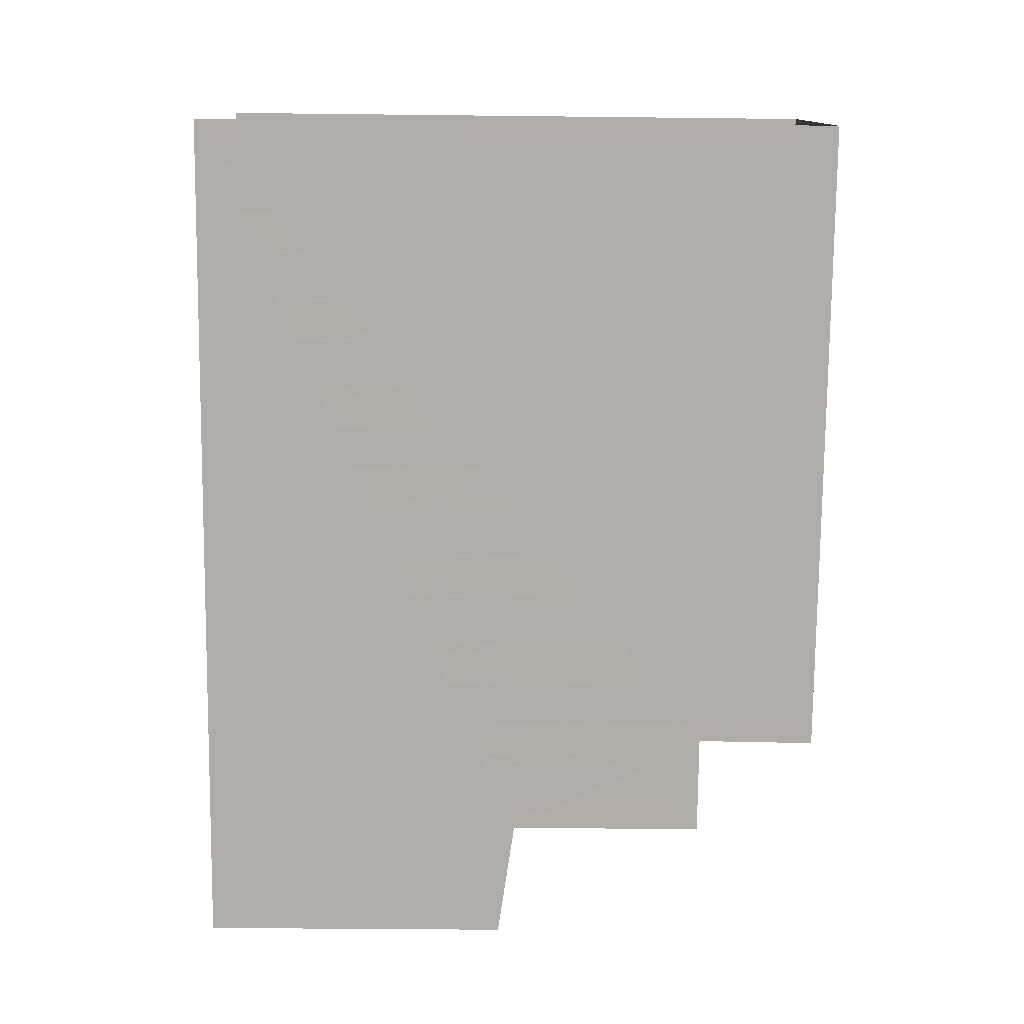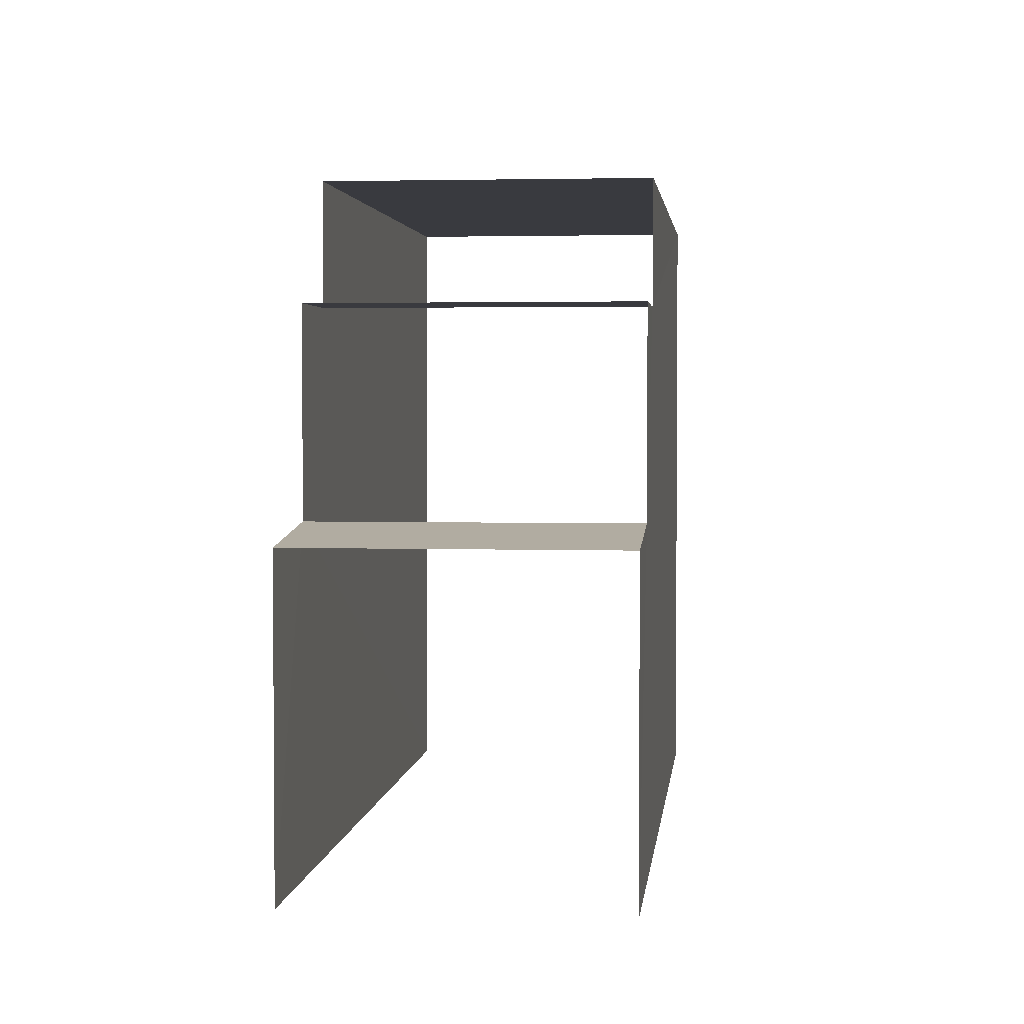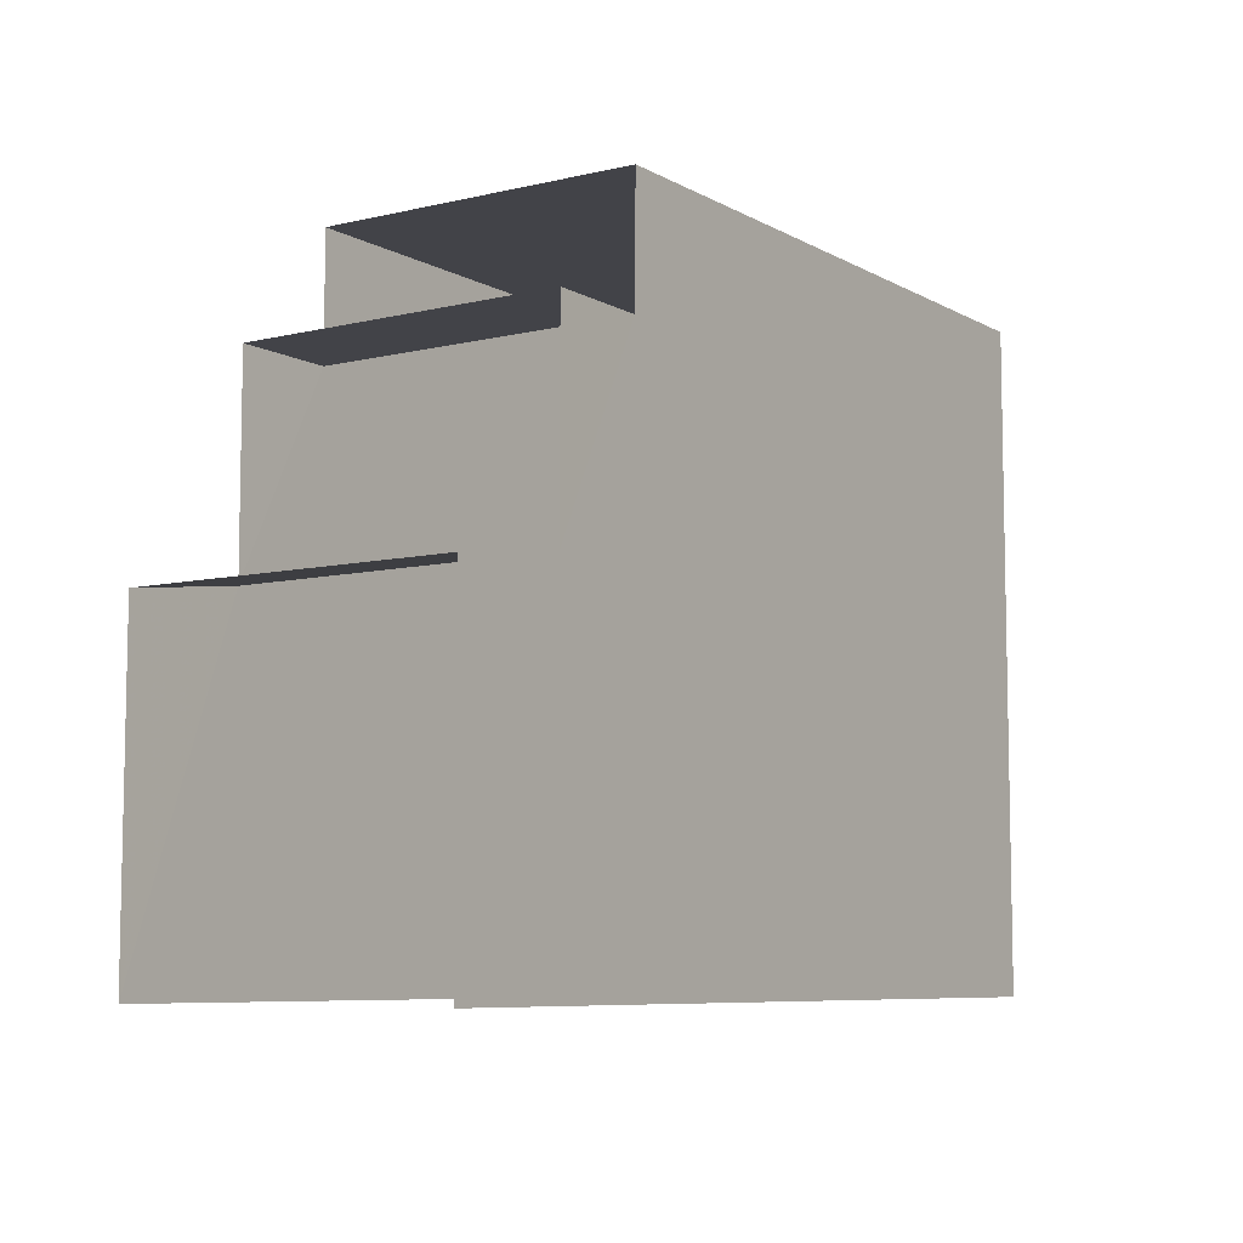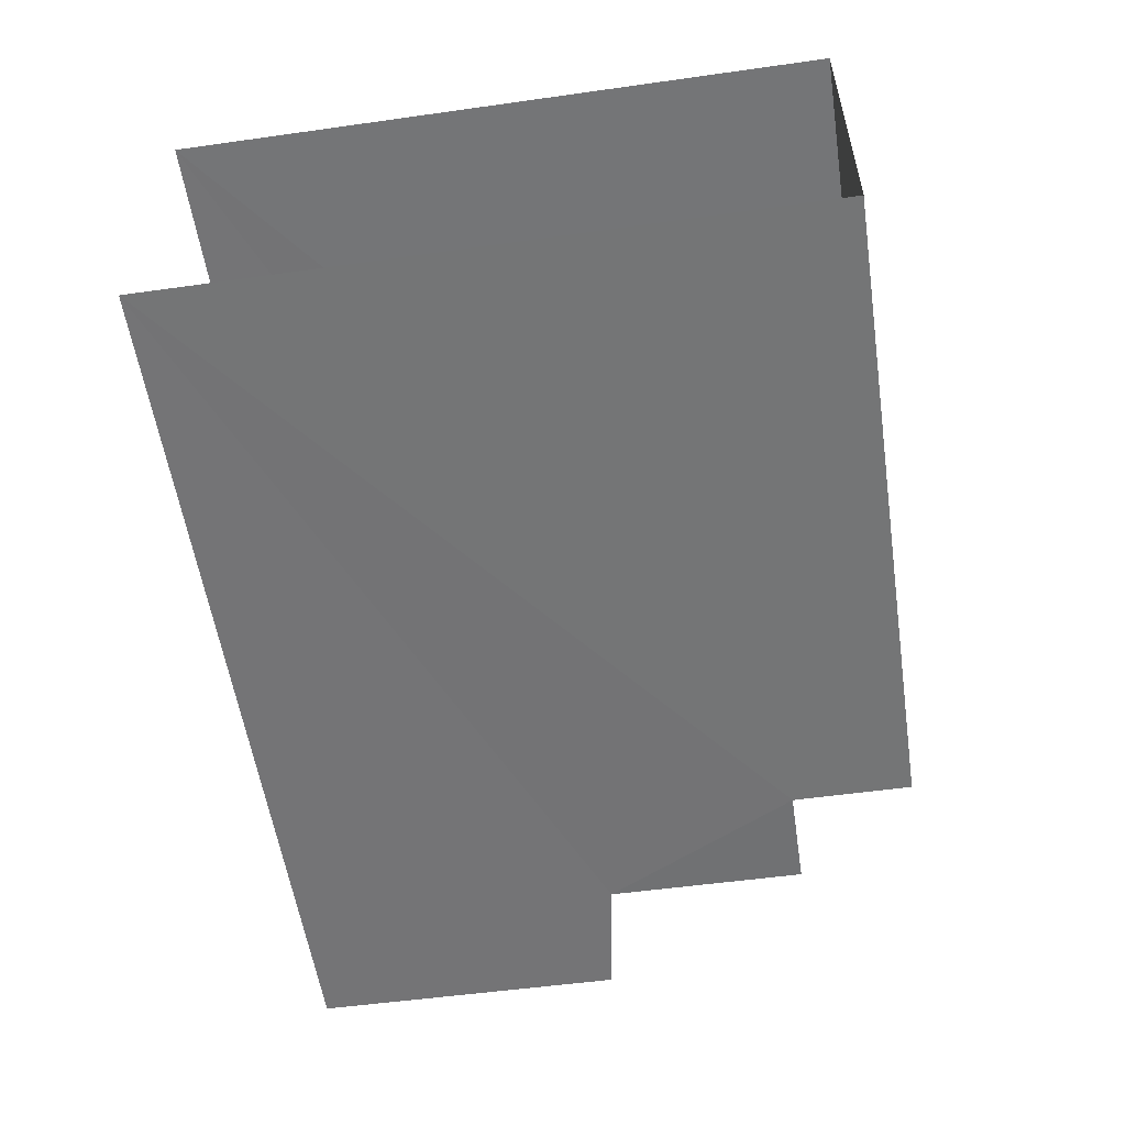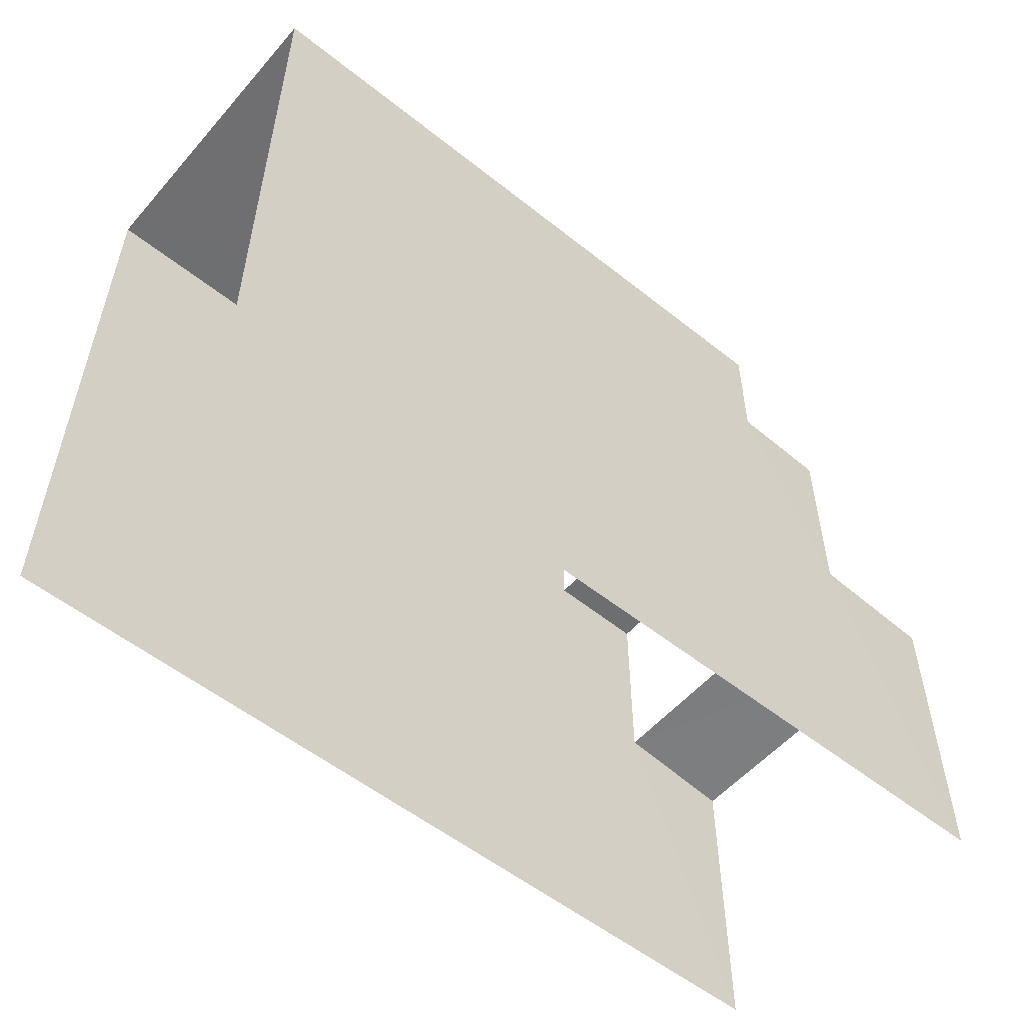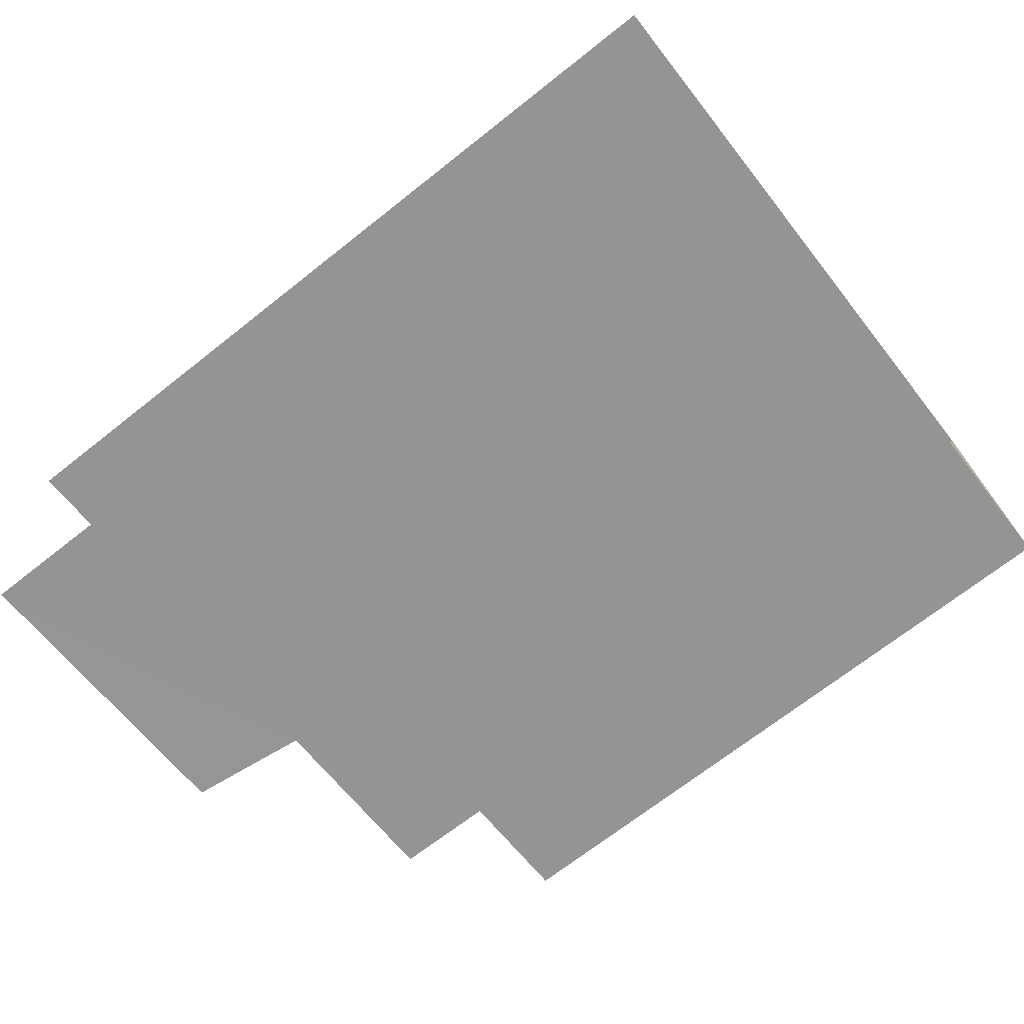
<metadata>
{"format":"obj","ext":"obj","renderer":"f3d","projection":"perspective","resolution":1024,"background":"white","views":[{"elev":-73.4,"azim":-90.6,"up":"+Y"},{"elev":2.7,"azim":92.5,"up":"+Z"},{"elev":-7.6,"azim":120.0,"up":"+Z"},{"elev":-52.4,"azim":-81.4,"up":"+Y"},{"elev":-54.6,"azim":-44.2,"up":"+Z"},{"elev":-64.4,"azim":-142.0,"up":"+Y"}]}
</metadata>
<code>
v -3.736e+05 -1.051e+05 21.86
v -3.736e+05 -1.051e+05 21.86
v -3.736e+05 -1.051e+05 21.86
v -3.736e+05 -1.051e+05 21.86
v -3.736e+05 -1.051e+05 31.15
v -3.736e+05 -1.051e+05 31.15
v -3.736e+05 -1.051e+05 31.15
v -3.736e+05 -1.051e+05 31.15
v -3.736e+05 -1.051e+05 29.43
v -3.736e+05 -1.051e+05 29.43
v -3.736e+05 -1.051e+05 29.42
v -3.736e+05 -1.051e+05 29.43
v -3.736e+05 -1.051e+05 26.58
v -3.736e+05 -1.051e+05 26.35
v -3.736e+05 -1.051e+05 26.35
v -3.736e+05 -1.051e+05 26.58
f 1 2 3
f 4 1 3
f 9 8 5
f 12 9 5
f 14 3 2
f 15 14 2
f 13 11 10
f 16 13 10
f 7 1 4
f 7 6 1
f 5 6 7
f 5 8 6
f 9 10 11
f 9 12 10
f 13 14 15
f 13 16 14
f 5 7 12
f 7 4 12
f 10 12 16
f 16 4 3
f 16 3 14
f 12 4 16
f 6 9 1
f 2 1 13
f 6 8 9
f 2 13 15
f 13 9 11
f 1 9 13

</code>
